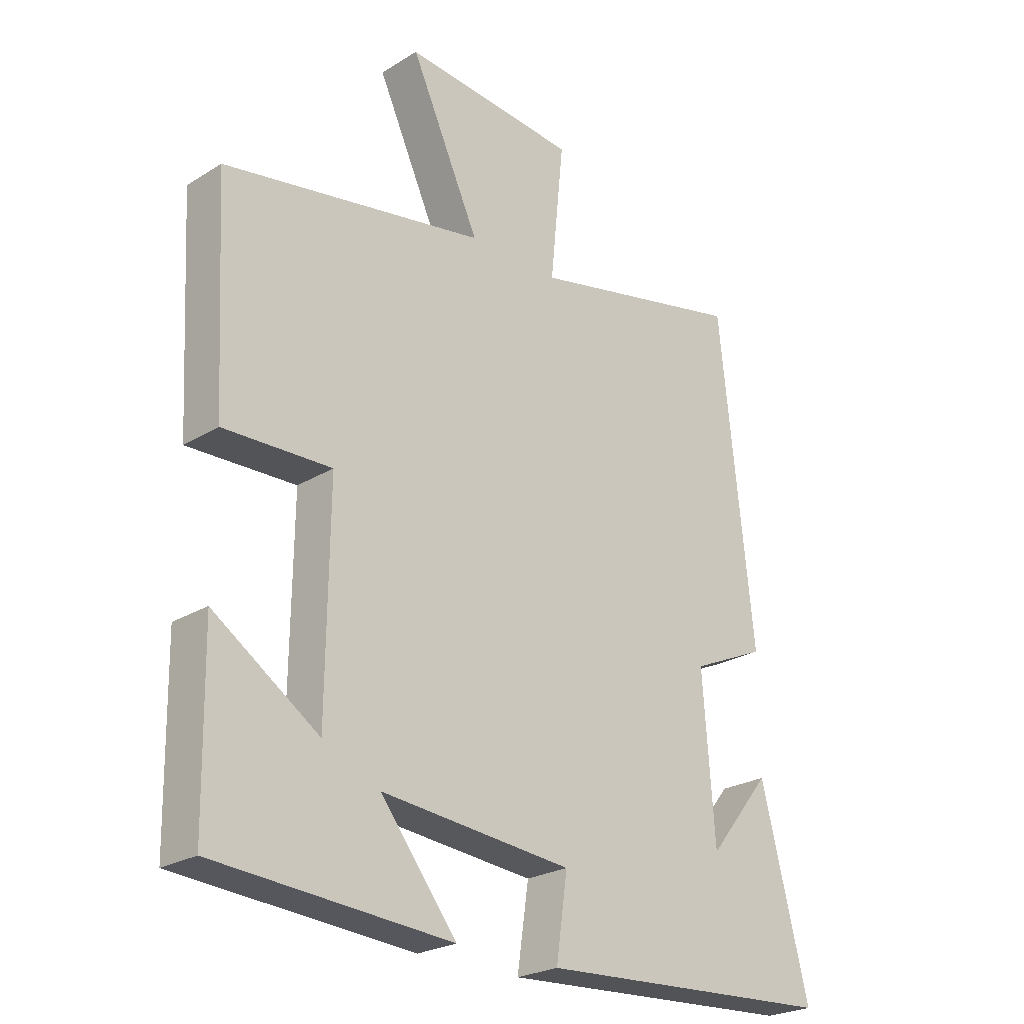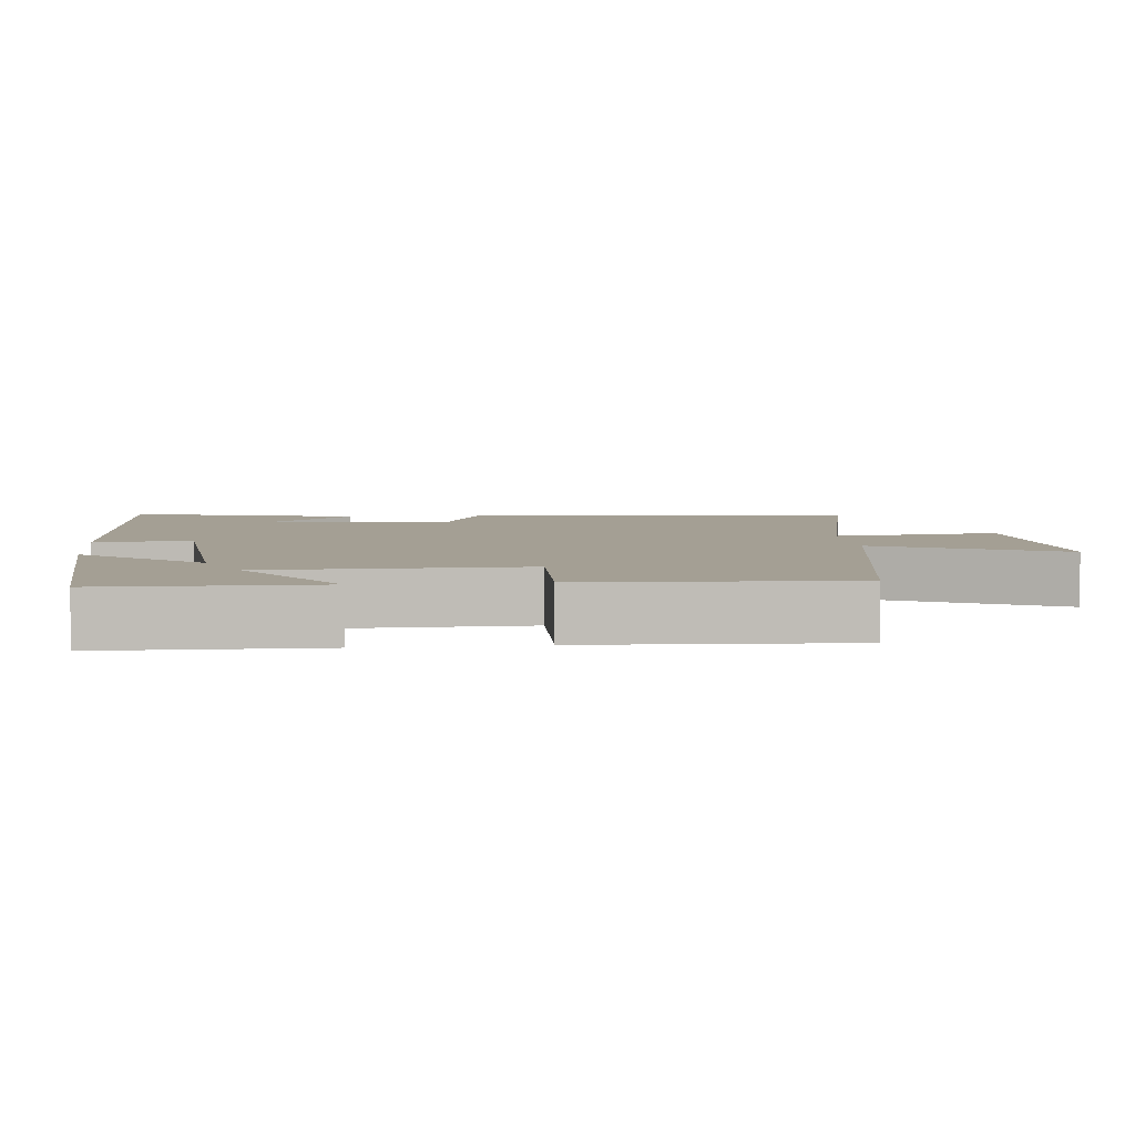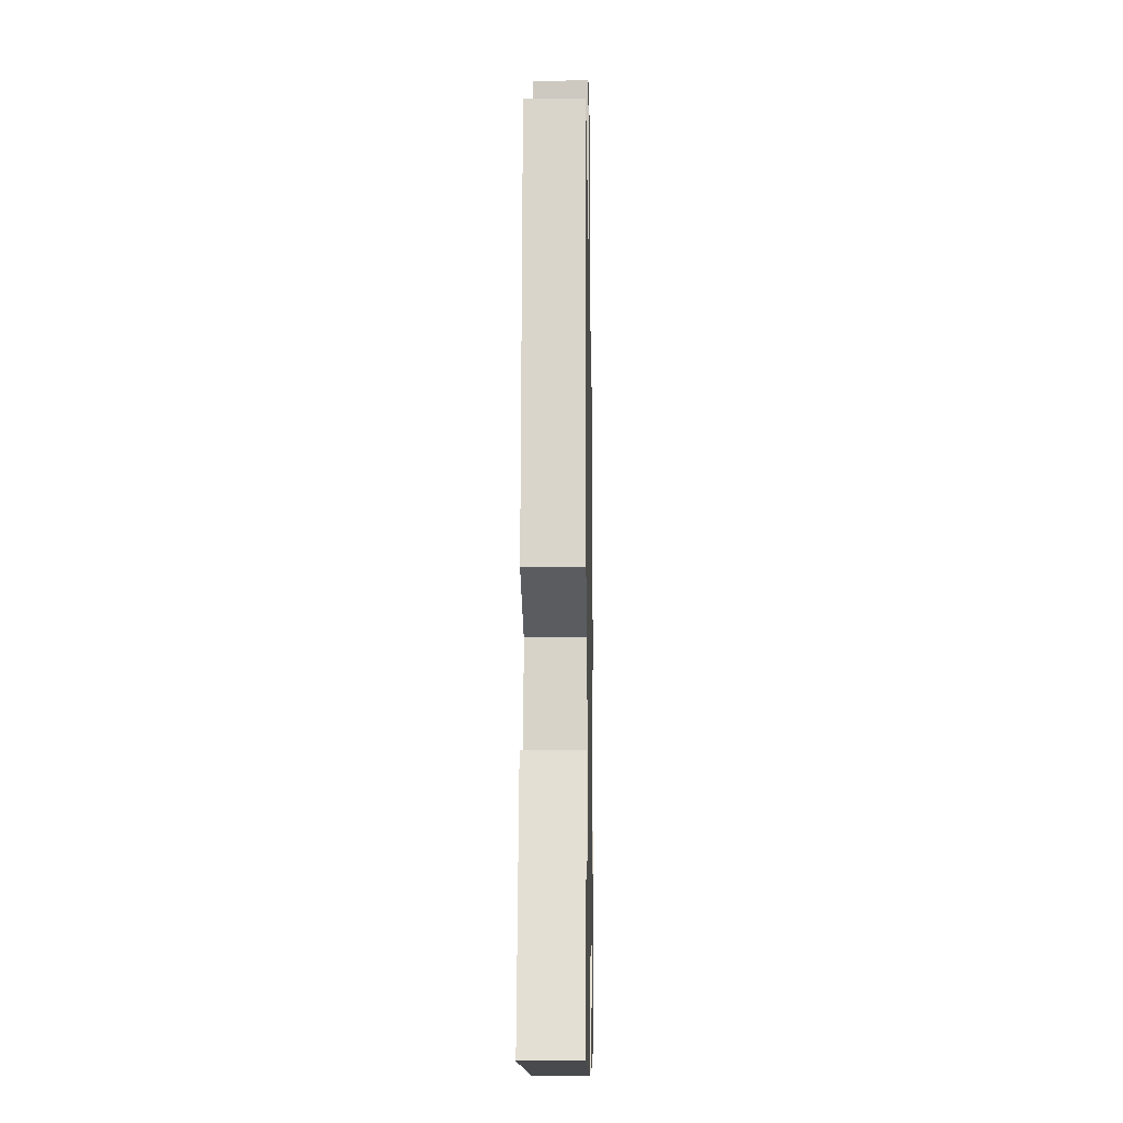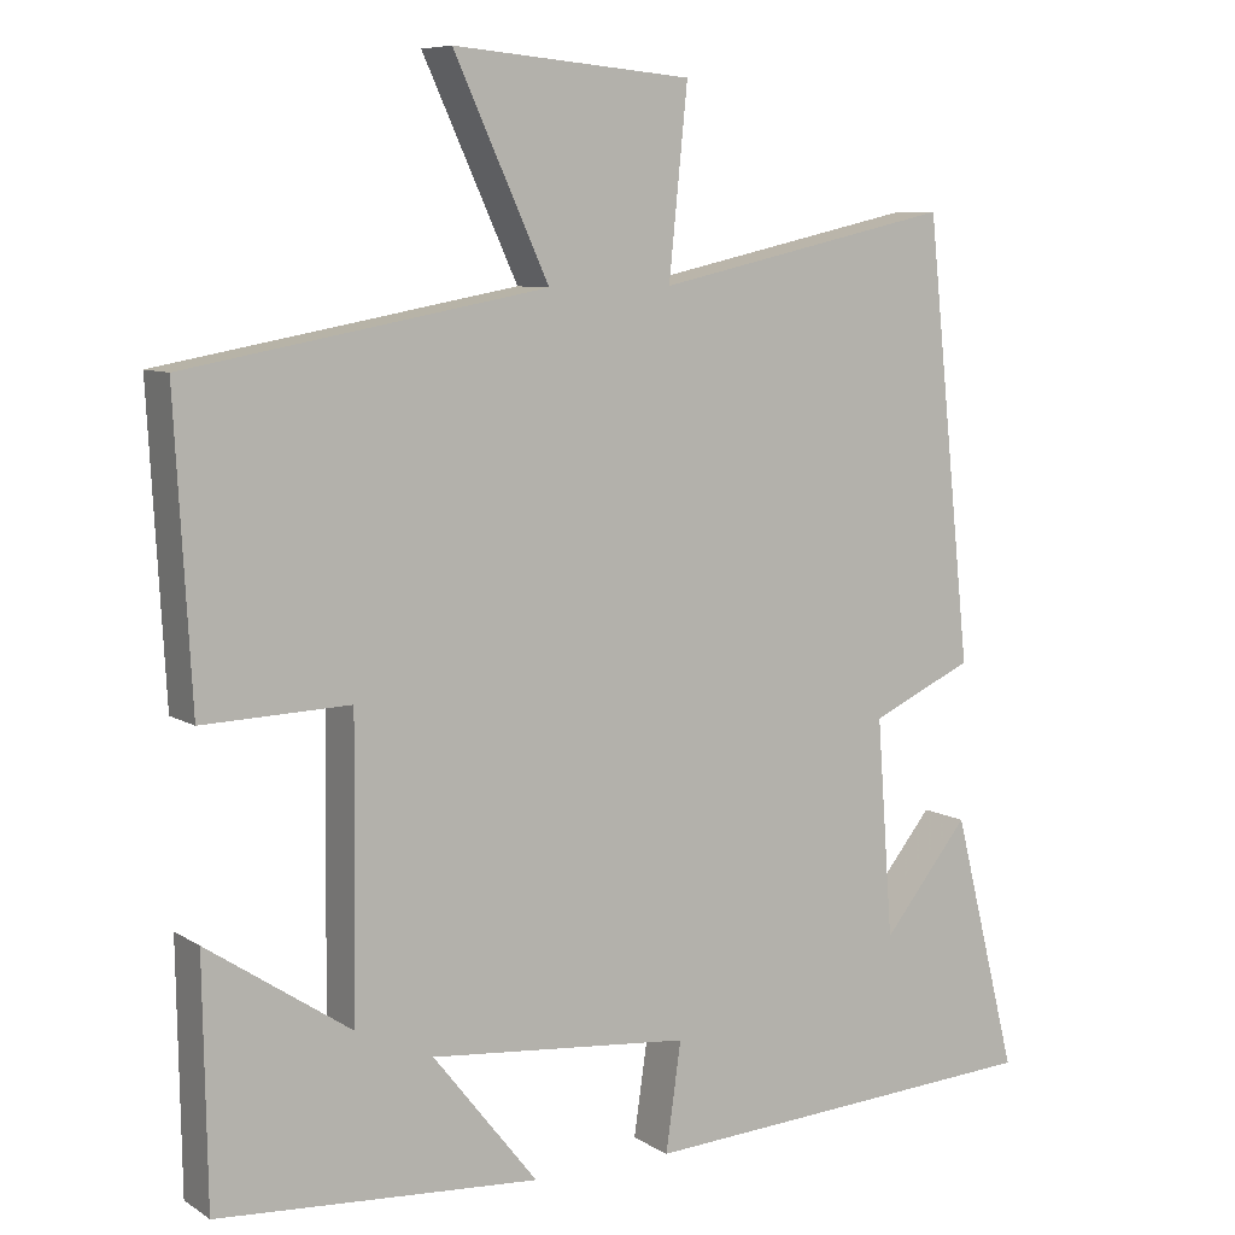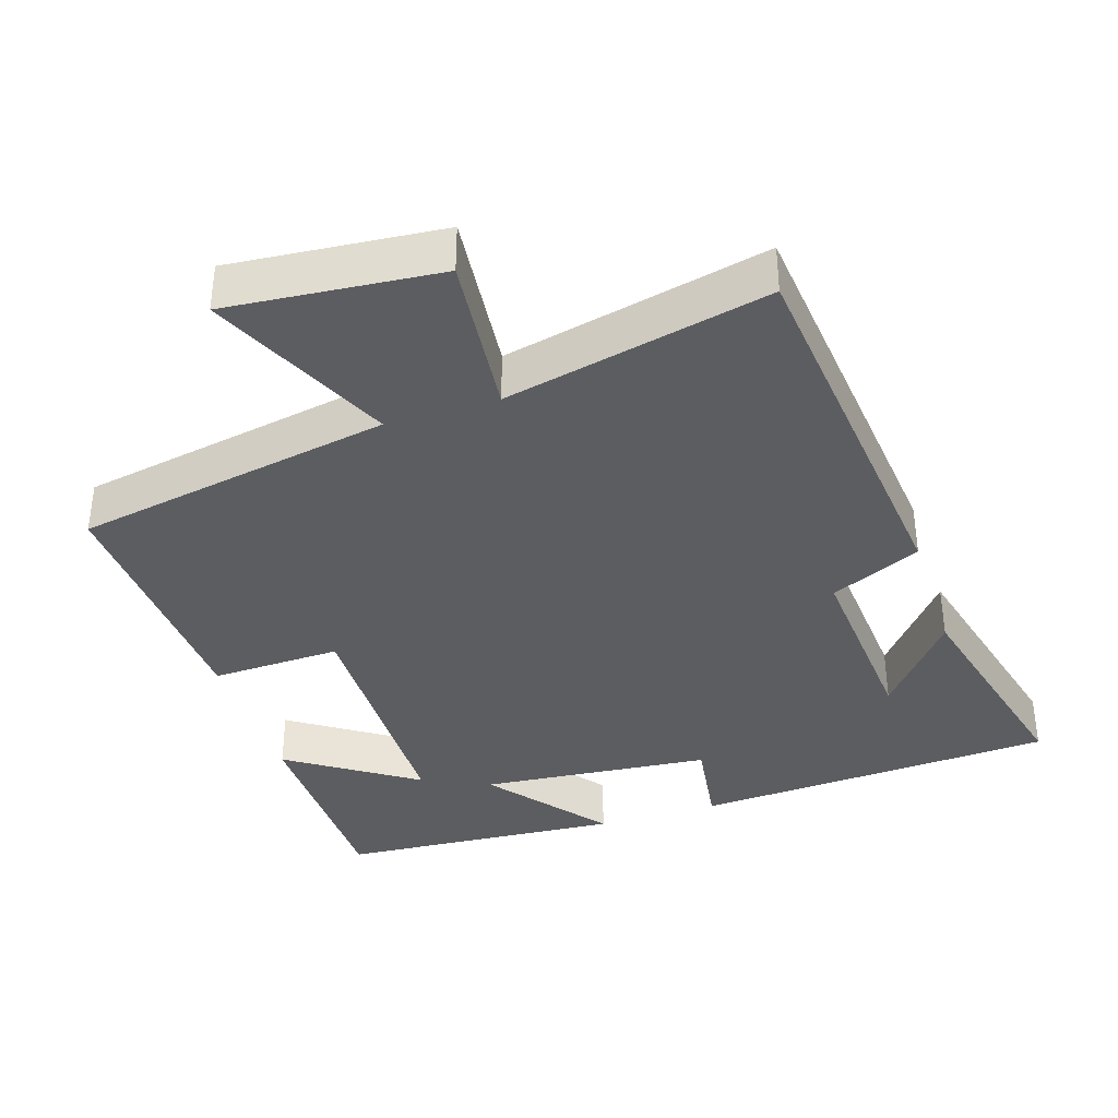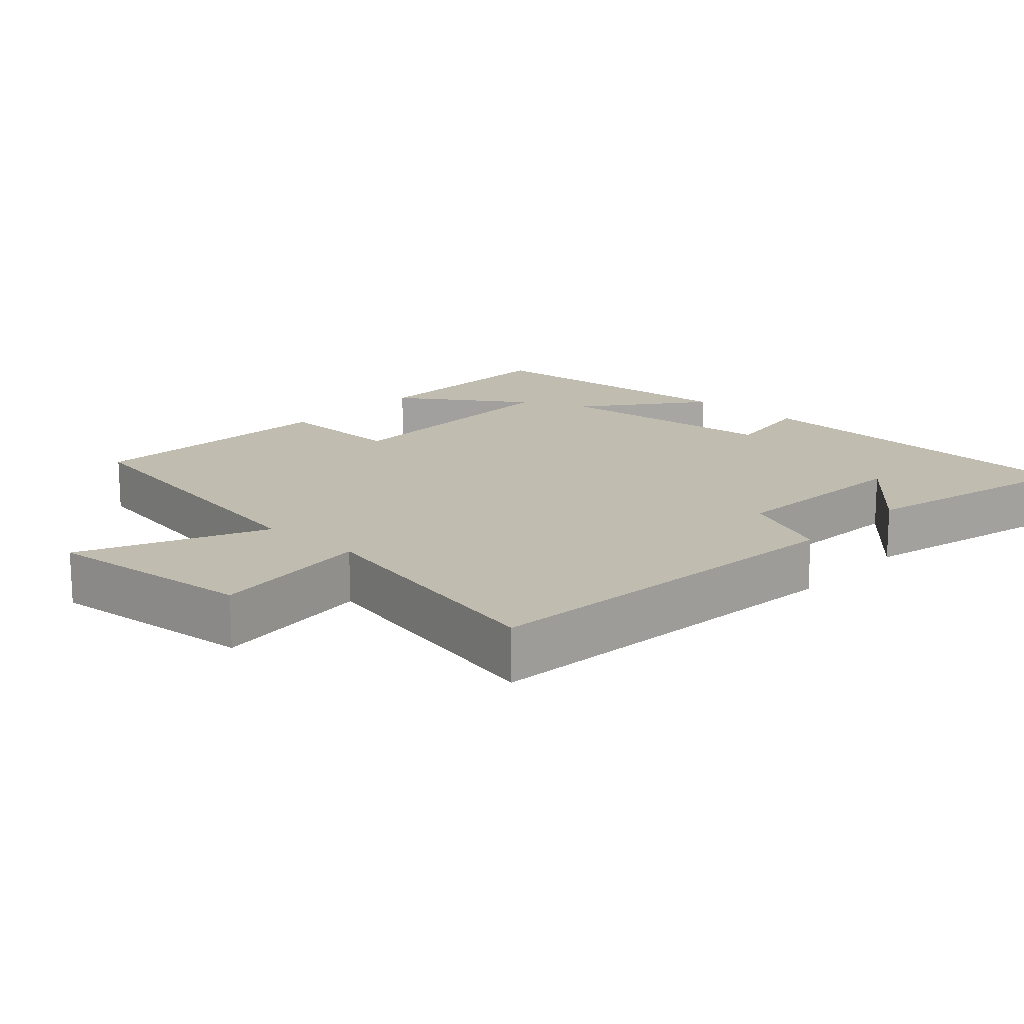
<metadata>
{"format":"obj","ext":"obj","renderer":"f3d","projection":"perspective","resolution":1024,"background":"white","views":[{"elev":-24.6,"azim":-44.8,"up":"+Z"},{"elev":5.5,"azim":-96.0,"up":"+Y"},{"elev":-9.5,"azim":91.1,"up":"+Z"},{"elev":7.9,"azim":-31.4,"up":"+Z"},{"elev":-37.0,"azim":17.8,"up":"+Y"},{"elev":16.3,"azim":42.3,"up":"+Y"}]}
</metadata>
<code>
v 0.443 0.07 0.582
v 0.5 0.07 0.042
v 0.374 0.07 -0.015
v 0.394 0.07 -0.283
v 0.5 0.07 -0.152
v 0.58 0.07 -0.47
v 0.075 0.07 -0.5
v 0.094 0.07 -0.367
v -0.228 0.07 -0.337
v -0.099 0.07 -0.5
v -0.495 0.07 -0.472
v -0.5 0.07 -0.175
v -0.323 0.07 -0.293
v -0.319 0.07 0.063
v -0.5 0.07 0.057
v -0.52 0.07 0.42
v -0.078 0.07 0.5
v -0.195 0.07 0.754
v 0.099 0.07 0.728
v 0.076 0.07 0.5
v 0.443 0 0.582
v 0.5 0 0.042
v 0.374 0 -0.015
v 0.394 0 -0.283
v 0.5 0 -0.152
v 0.58 0 -0.47
v 0.075 0 -0.5
v 0.094 0 -0.367
v -0.228 0 -0.337
v -0.099 0 -0.5
v -0.495 0 -0.472
v -0.5 0 -0.175
v -0.323 0 -0.293
v -0.319 0 0.063
v -0.5 0 0.057
v -0.52 0 0.42
v -0.078 0 0.5
v -0.195 0 0.754
v 0.099 0 0.728
v 0.076 0 0.5
f 17 18 19 20
f 15 16 17 20
f 14 15 20 1
f 13 14 1 2
f 10 11 12 13
f 9 10 13
f 8 9 13
f 6 7 8
f 4 5 6
f 4 6 8
f 3 4 8 13
f 2 3 13
f 40 39 38 37
f 40 37 36 35
f 21 40 35 34
f 22 21 34 33
f 33 32 31 30
f 33 30 29
f 33 29 28
f 28 27 26
f 26 25 24
f 28 26 24
f 33 28 24 23
f 33 23 22
f 1 21 22 2
f 2 22 23 3
f 3 23 24 4
f 4 24 25 5
f 5 25 26 6
f 6 26 27 7
f 7 27 28 8
f 8 28 29 9
f 9 29 30 10
f 10 30 31 11
f 11 31 32 12
f 12 32 33 13
f 13 33 34 14
f 14 34 35 15
f 15 35 36 16
f 16 36 37 17
f 17 37 38 18
f 18 38 39 19
f 19 39 40 20
f 20 40 21 1

</code>
